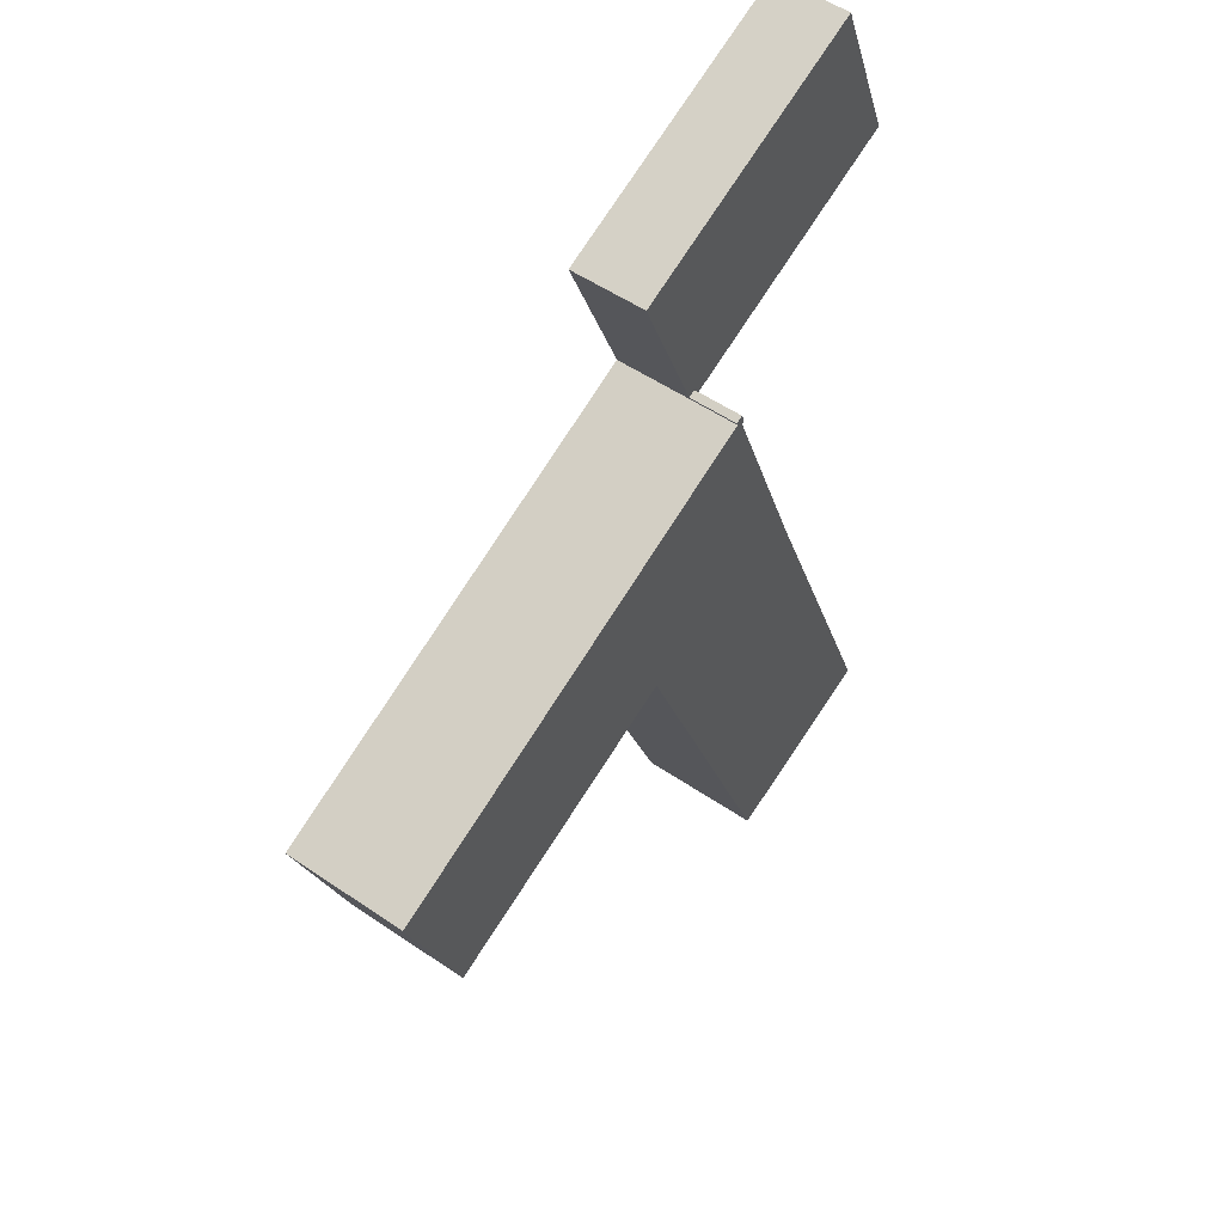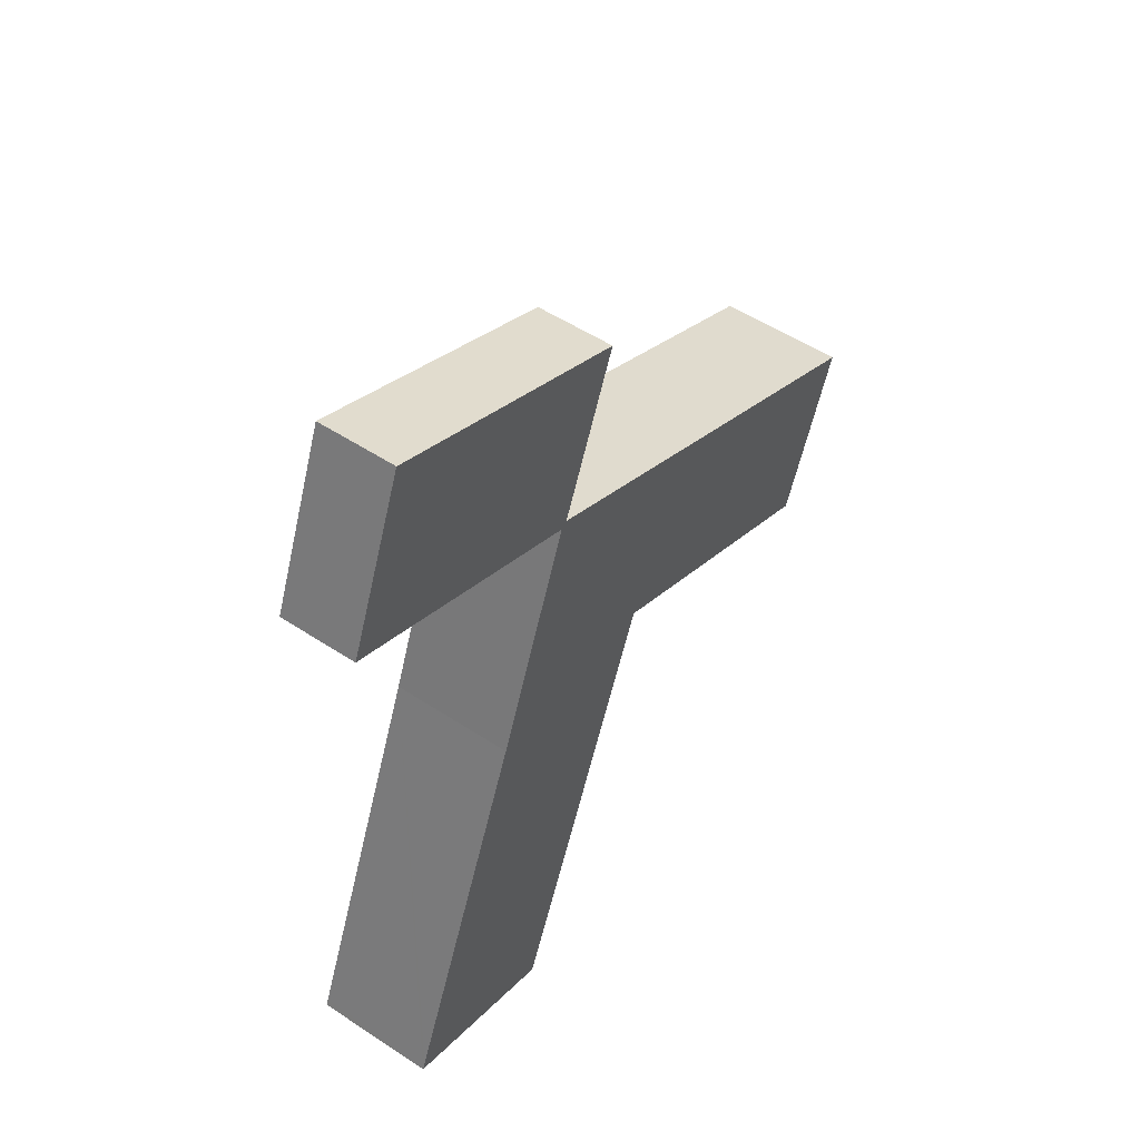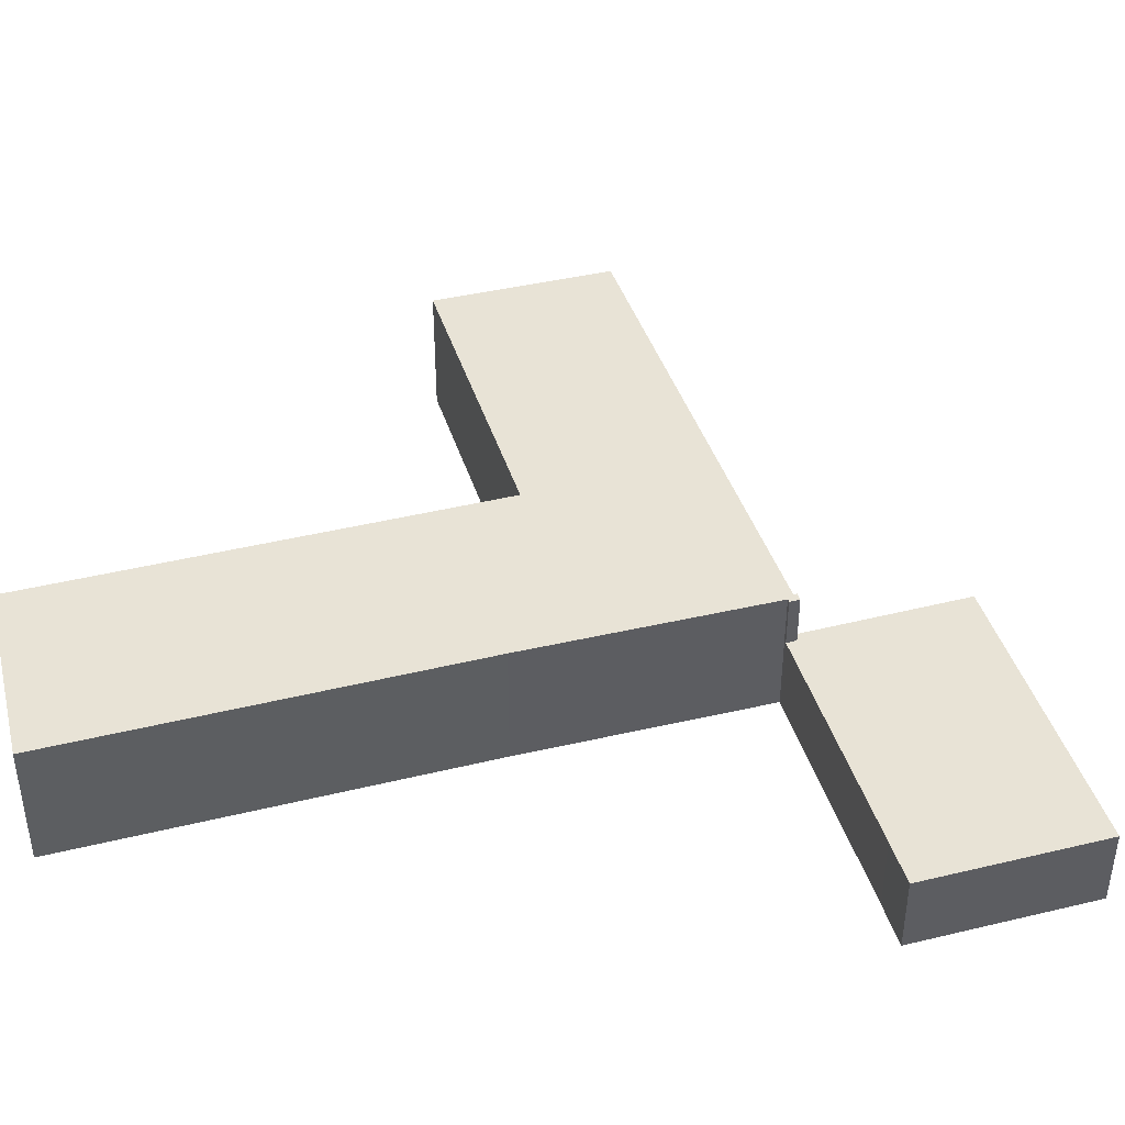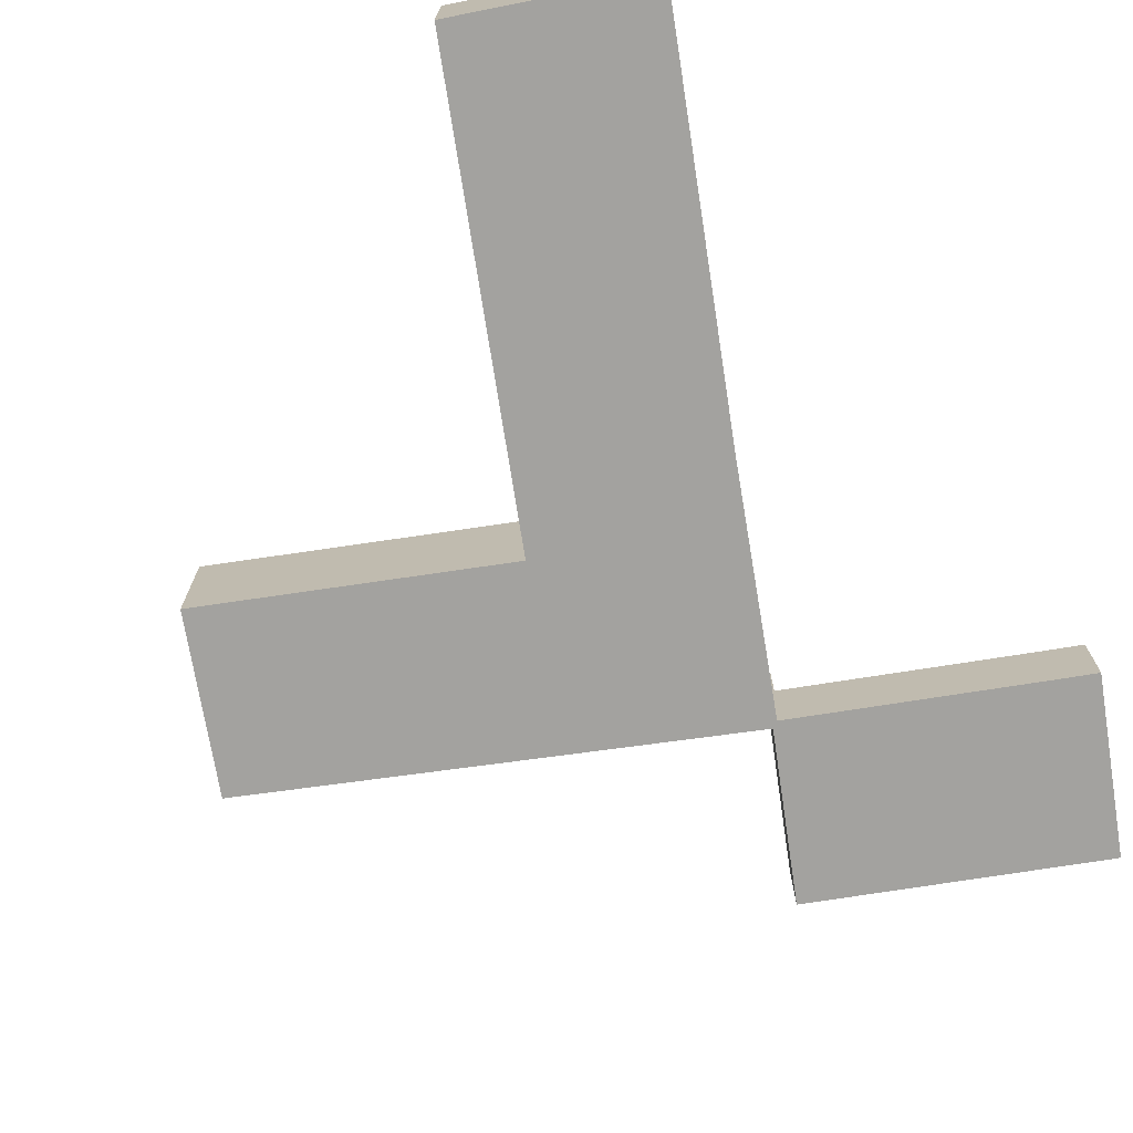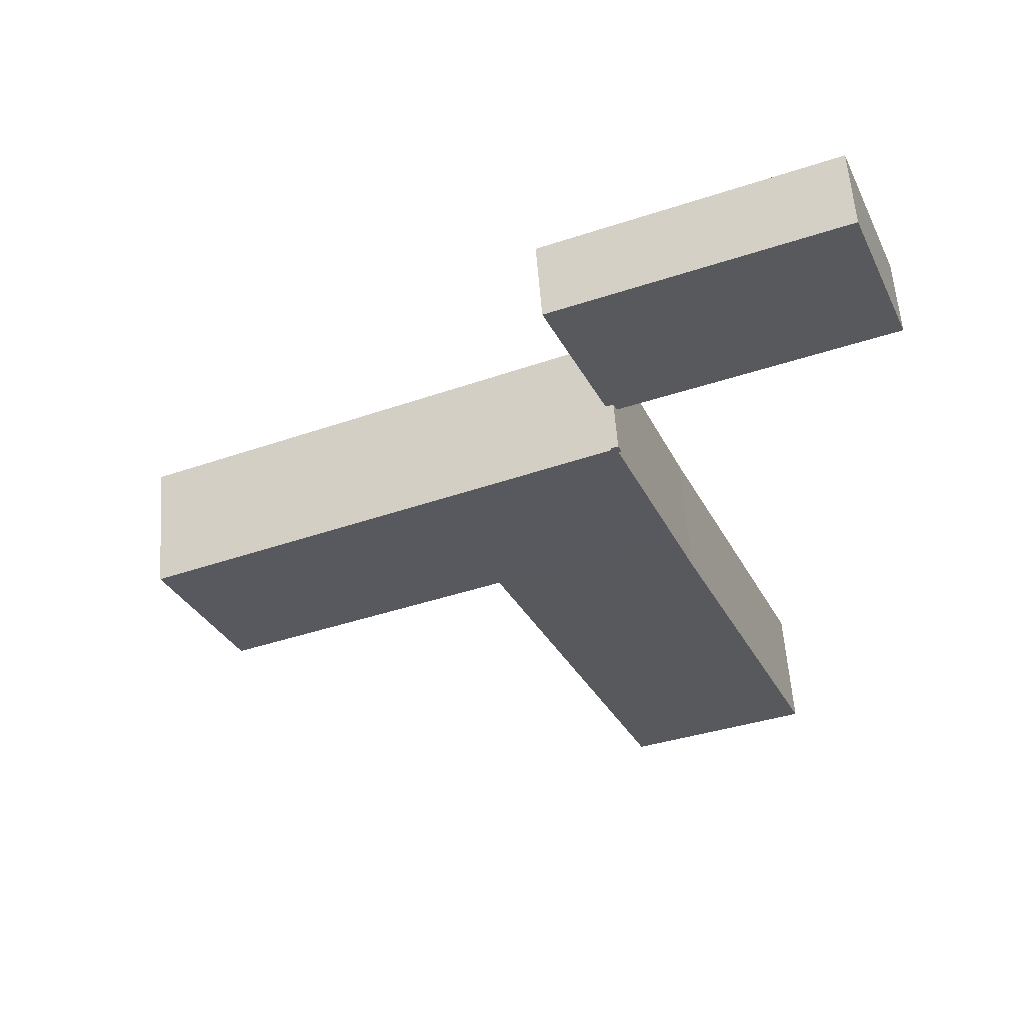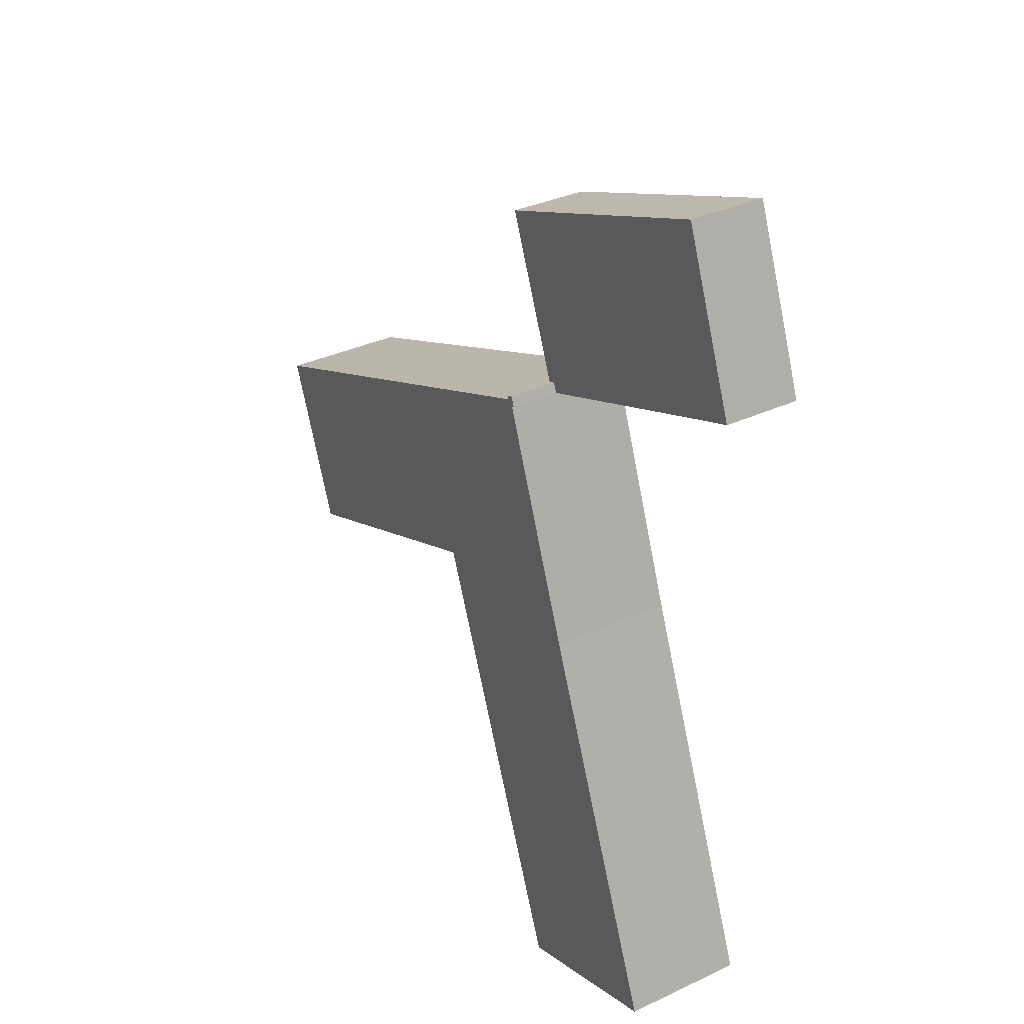
<metadata>
{"format":"obj","ext":"obj","renderer":"f3d","projection":"perspective","resolution":1024,"background":"white","views":[{"elev":52.7,"azim":126.3,"up":"+Z"},{"elev":51.6,"azim":-54.3,"up":"+Z"},{"elev":41.9,"azim":-84.8,"up":"+Y"},{"elev":-72.5,"azim":-149.5,"up":"+Y"},{"elev":59.0,"azim":175.7,"up":"+Z"},{"elev":34.4,"azim":-122.2,"up":"+Z"}]}
</metadata>
<code>
v  0.98 3.748 -21.5
v  5.827 3.748 -23.47
v  0.885 3.748 -21.74
v  6.421 3.748 -23.68
v  11.61 3.748 -10.59
v  5.473 3.748 -10.18
v  6.158 3.748 -8.38
v  11.64 3.748 -10.5
v  11.74 3.748 -10.54
v  22.2 3.744 -8.866
v  20.22 3.746 -13.99
v  8.13 3.745 -3.193
v  13.78 3.745 -5.335
v  8.037 3.745 -3.156
v  8.334 3.745 -3.054
v  8.15 3.745 -2.868
v  8.371 3.745 -2.961
v  8.13 1.955e-16 -3.193
v  8.037 1.932e-16 -3.156
v  20.22 8.564e-16 -13.99
v  11.74 6.454e-16 -10.54
v  11.64 6.43e-16 -10.5
v  6.421 1.45e-15 -23.68
v  0.885 1.331e-15 -21.74
v  5.827 1.437e-15 -23.47
v  8.15 1.756e-16 -2.868
v  0.98 1.317e-15 -21.5
v  5.473 6.234e-16 -10.18
v  6.158 5.131e-16 -8.38
v  8.371 1.813e-16 -2.961
v  8.334 1.87e-16 -3.054
v  13.78 3.267e-16 -5.335
v  22.2 5.429e-16 -8.866
v  11.61 6.487e-16 -10.59
v  0.184 2.283 0.471
v  1.275 2.283 -0.494
v  0 2.283 1.398e-16
v  1.979 2.283 5.073
v  8.037 2.283 -3.156
v  10.02 2.283 1.911
v  8.15 2.283 -2.868
v  8.371 2.283 -2.961
v  9.016 2.283 -1.365
v  10.29 2.283 1.801
v  1.979 -3.106e-16 5.073
v  10.02 -1.17e-16 1.911
v  10.29 -1.103e-16 1.801
v  9.016 8.358e-17 -1.365
v  1.275 3.025e-17 -0.494
v  0 0 0
v  0.184 -2.884e-17 0.471
g defaultobject
f 1 2 3
f 2 1 4
f 4 1 5
f 5 1 6
f 5 6 7
f 5 7 8
f 9 10 11
f 10 9 8
f 10 8 7
f 10 7 12
f 10 12 13
f 13 12 14
f 13 14 15
f 15 14 16
f 15 16 17
f 18 14 12
f 14 18 19
f 20 9 11
f 9 20 21
f 9 21 8
f 8 21 22
f 23 2 4
f 2 23 3
f 3 23 24
f 24 23 25
f 19 16 14
f 16 19 26
f 24 1 3
f 1 24 6
f 6 24 27
f 6 27 28
f 6 28 7
f 7 28 29
f 7 29 12
f 12 29 18
f 26 17 16
f 17 26 30
f 31 13 15
f 13 31 32
f 13 32 10
f 10 32 33
f 30 15 17
f 15 30 31
f 10 20 11
f 20 10 33
f 22 5 8
f 5 22 4
f 4 22 23
f 23 22 34
f 26 19 18
f 25 27 24
f 27 25 28
f 28 25 23
f 28 23 34
f 28 34 29
f 29 34 18
f 18 34 22
f 18 22 21
f 18 21 20
f 18 20 31
f 18 31 26
f 31 20 32
f 32 20 33
f 30 26 31
f 35 36 37
f 36 35 38
f 36 38 39
f 39 38 40
f 39 40 41
f 41 40 42
f 42 40 43
f 43 40 44
f 45 40 38
f 40 45 46
f 40 46 44
f 44 46 47
f 47 43 44
f 43 47 48
f 43 48 42
f 42 48 30
f 26 39 41
f 39 26 19
f 30 41 42
f 41 30 26
f 19 36 39
f 36 19 49
f 36 49 37
f 37 49 50
f 35 45 38
f 45 35 37
f 45 37 51
f 51 37 50
f 46 48 47
f 48 46 45
f 48 45 30
f 30 45 26
f 26 45 19
f 19 45 49
f 49 45 51
f 49 51 50

</code>
